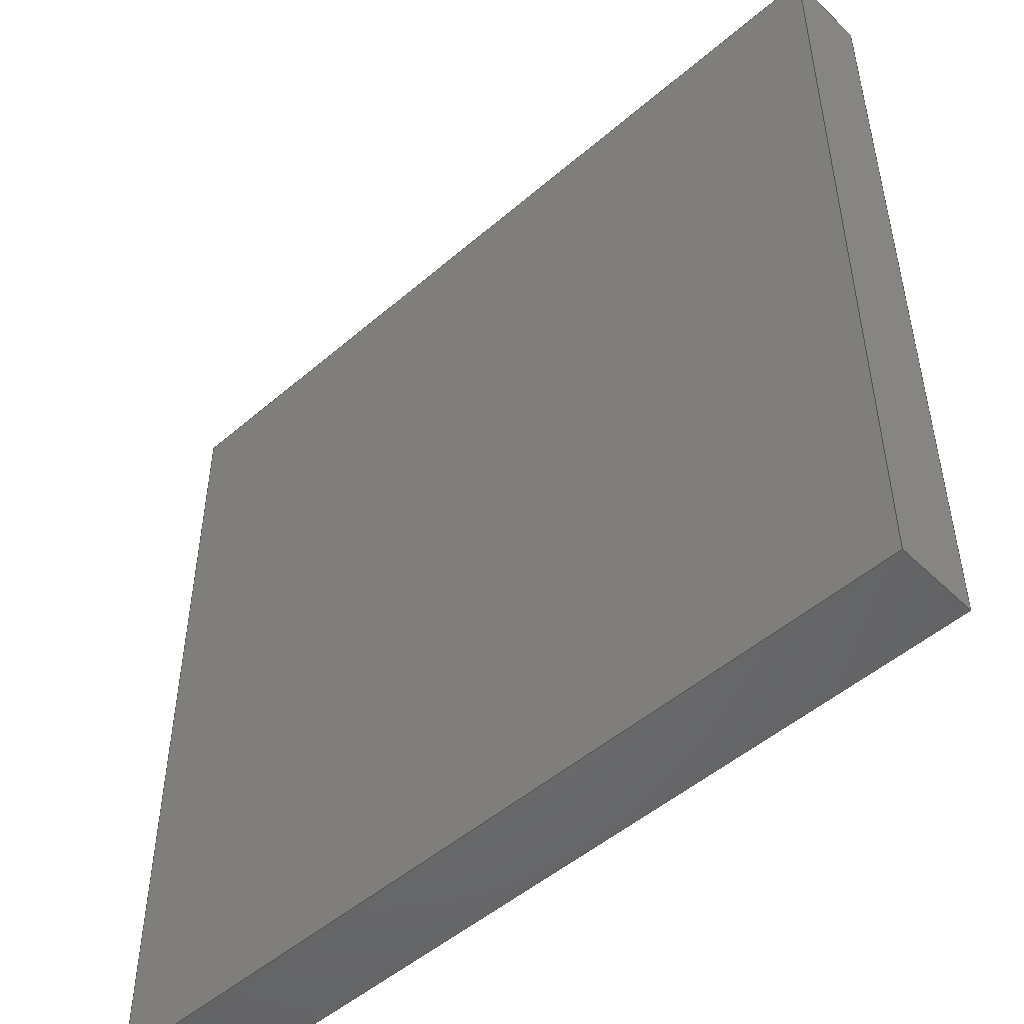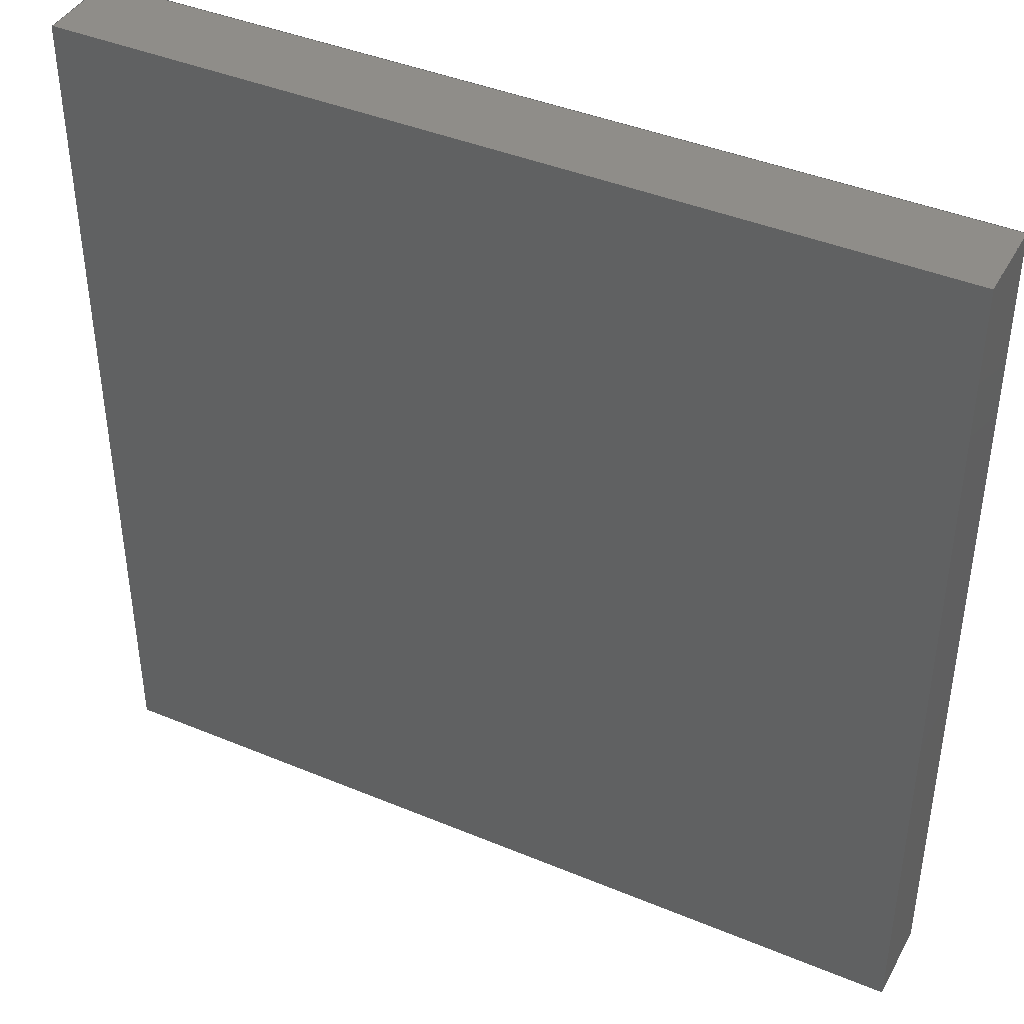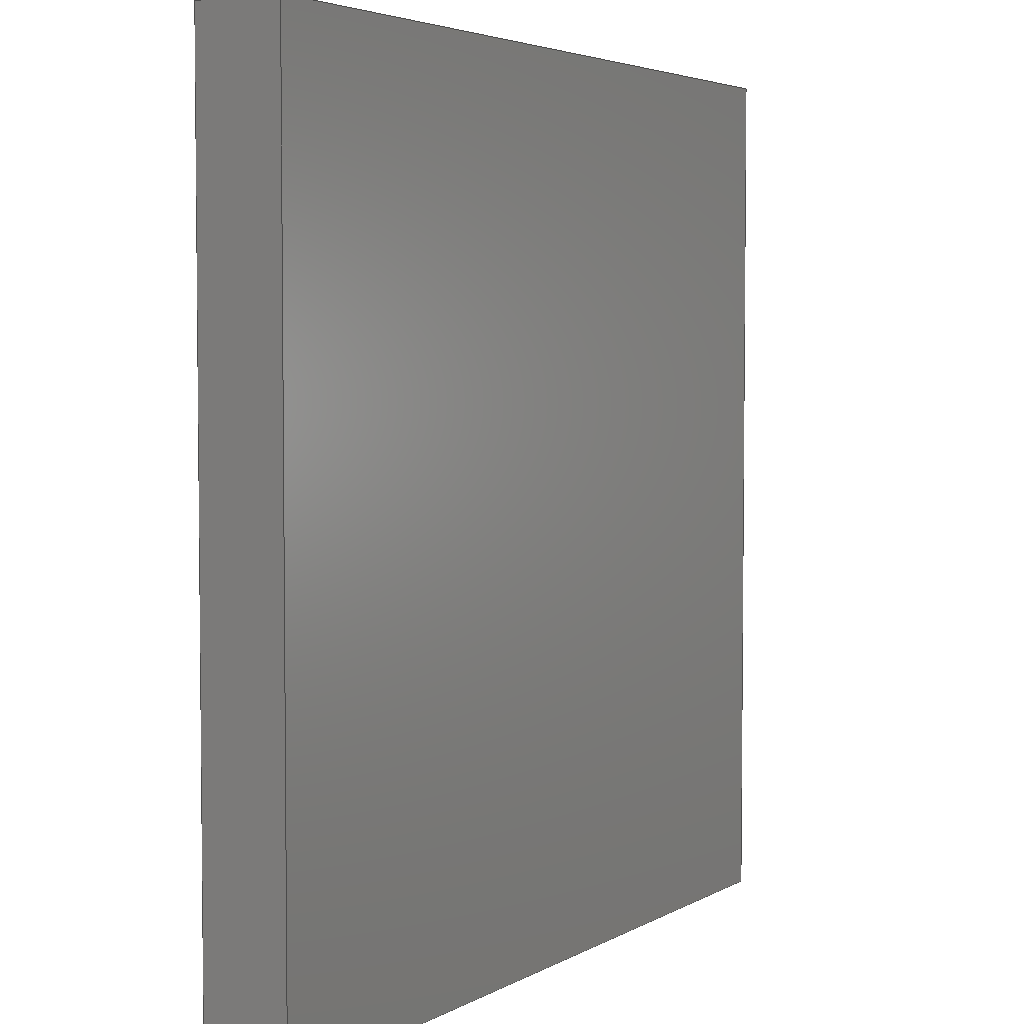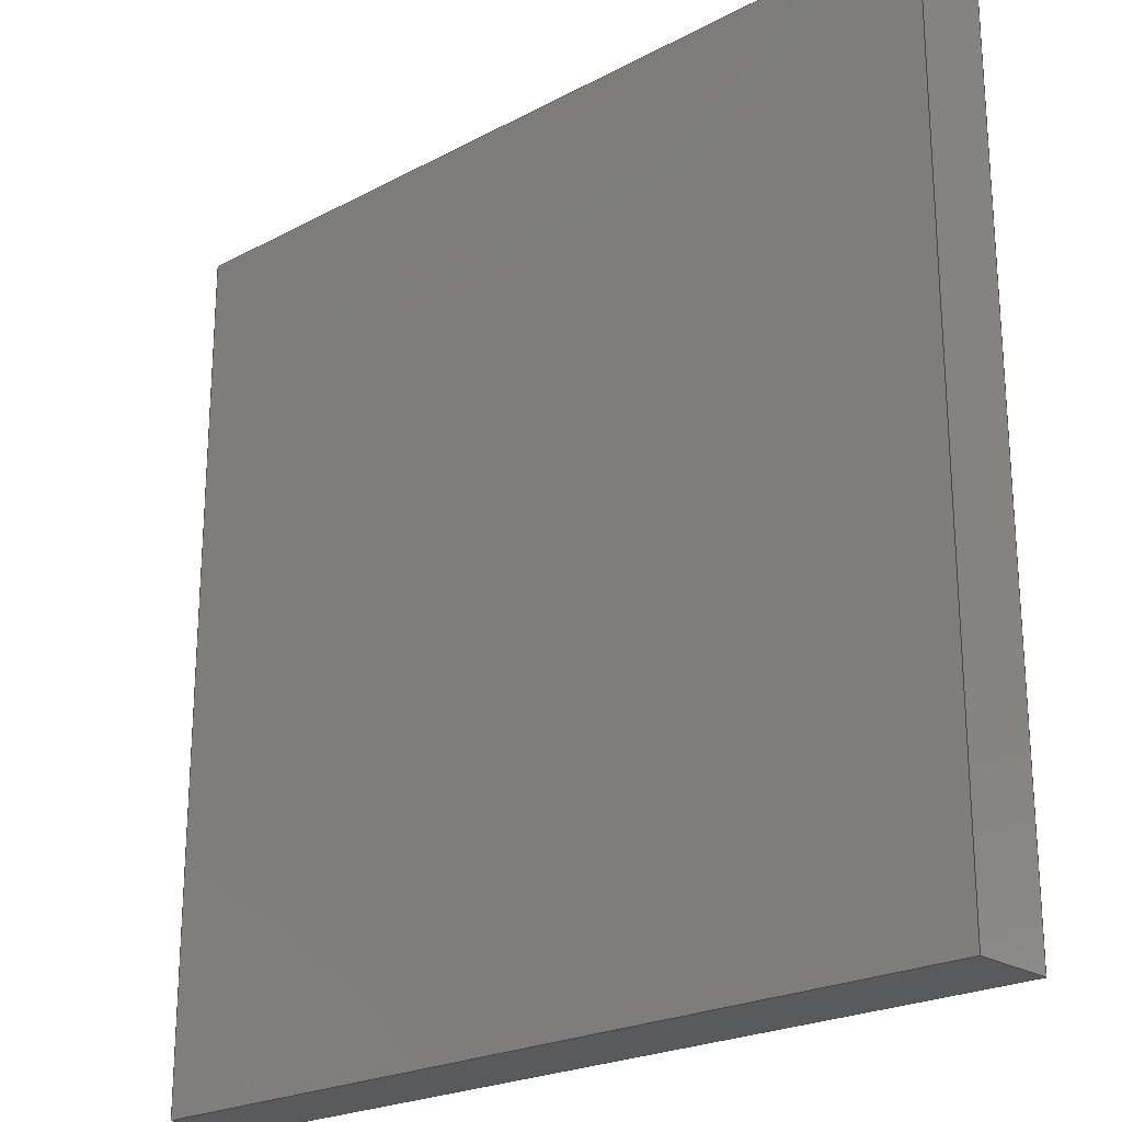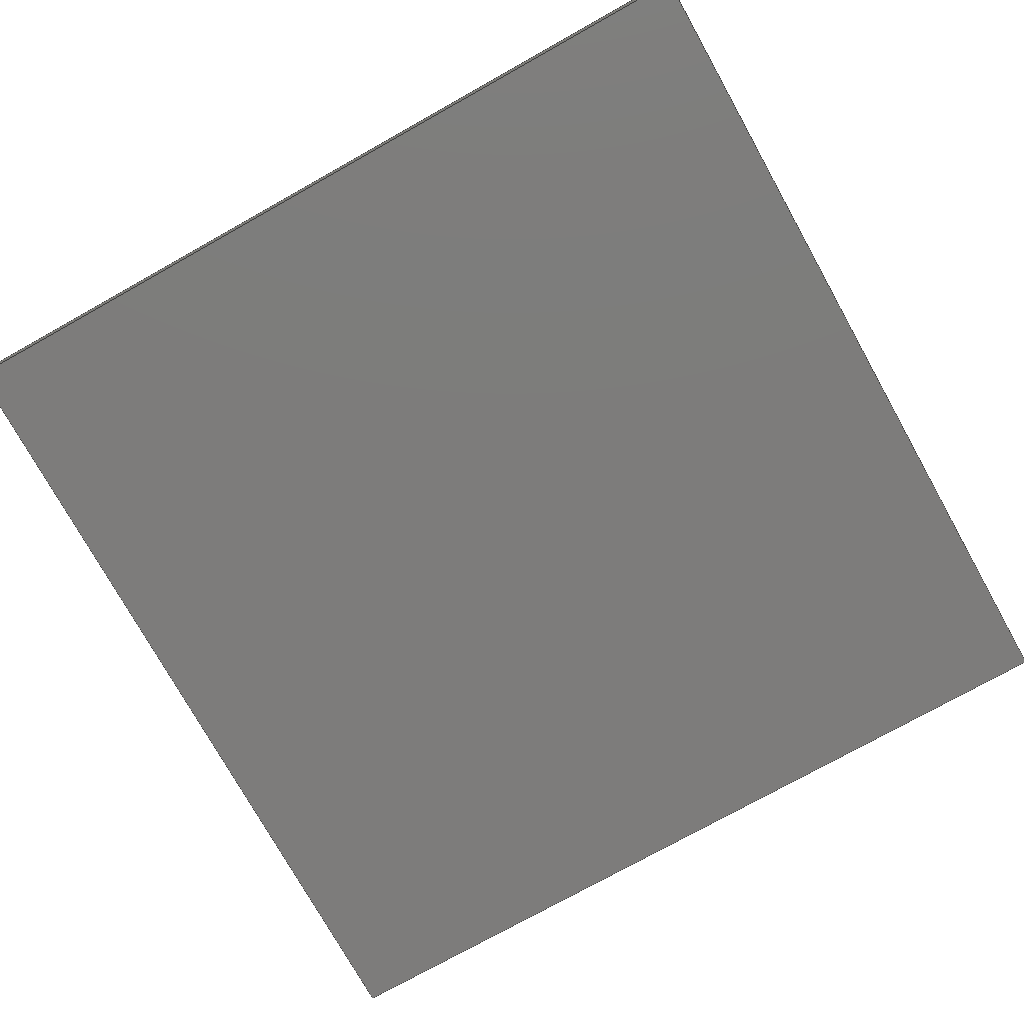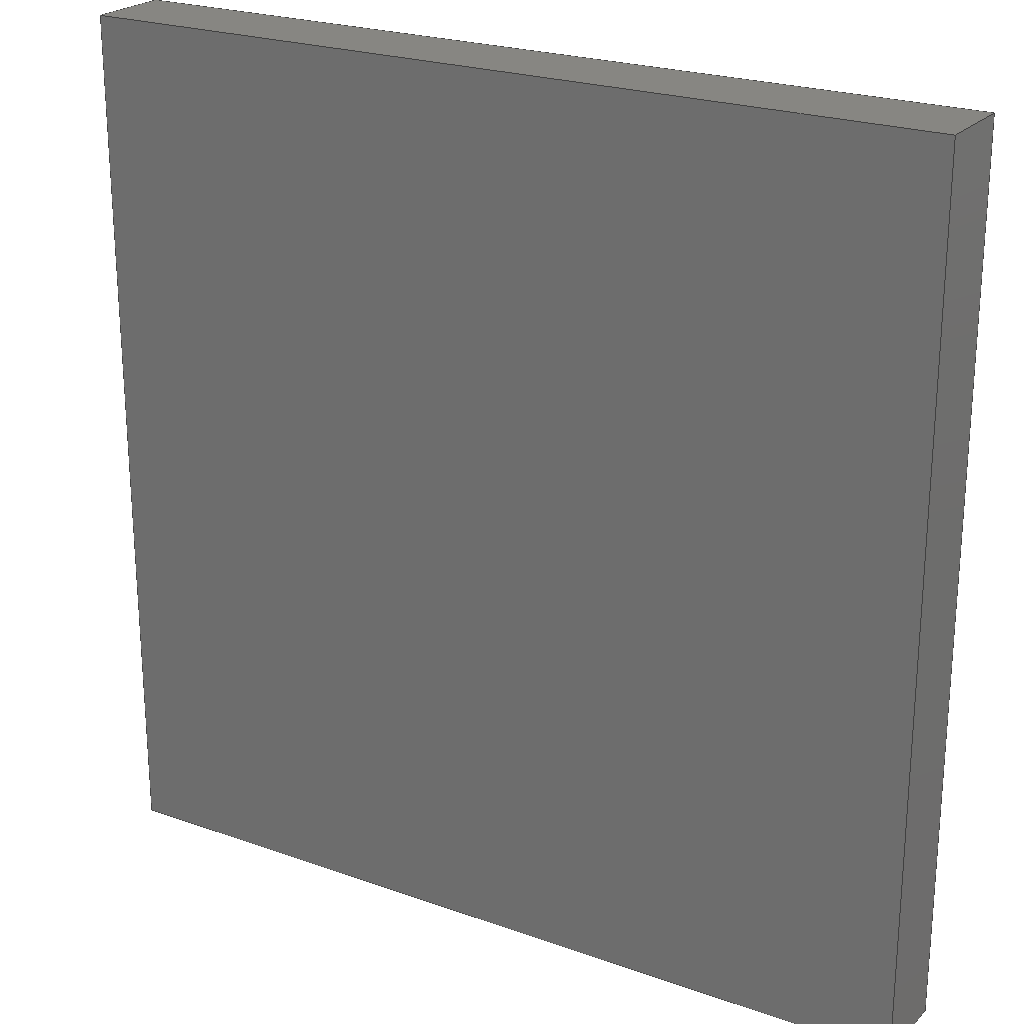
<metadata>
{"format":"step","ext":"step","renderer":"f3d","projection":"perspective","resolution":1024,"background":"white","views":[{"elev":-50.0,"azim":-136.6,"up":"+Y"},{"elev":41.6,"azim":26.7,"up":"+Y"},{"elev":4.0,"azim":120.0,"up":"+Y"},{"elev":-22.7,"azim":-137.7,"up":"+Y"},{"elev":-76.0,"azim":-150.8,"up":"+Z"},{"elev":23.1,"azim":-148.7,"up":"+Y"}]}
</metadata>
<code>
ISO-10303-21;
DATA;
#1=PROPERTY_DEFINITION_REPRESENTATION(#5,#3);
#2=PROPERTY_DEFINITION_REPRESENTATION(#6,#4);
#3=REPRESENTATION('',(#7),#205);
#4=REPRESENTATION('',(#8),#205);
#5=PROPERTY_DEFINITION('pmi validation property','',#210);
#6=PROPERTY_DEFINITION('pmi validation property','',#210);
#7=VALUE_REPRESENTATION_ITEM('number of annotations',COUNT_MEASURE(0));
#8=VALUE_REPRESENTATION_ITEM('number of views',COUNT_MEASURE(0));
#9=SHAPE_REPRESENTATION_RELATIONSHIP('','',#143,#10);
#10=ADVANCED_BREP_SHAPE_REPRESENTATION('',(#141),#205);
#11=ORIENTED_EDGE('',*,*,#35,.F.);
#12=ORIENTED_EDGE('',*,*,#36,.F.);
#13=ORIENTED_EDGE('',*,*,#37,.T.);
#14=ORIENTED_EDGE('',*,*,#38,.T.);
#15=ORIENTED_EDGE('',*,*,#39,.T.);
#16=ORIENTED_EDGE('',*,*,#40,.F.);
#17=ORIENTED_EDGE('',*,*,#41,.F.);
#18=ORIENTED_EDGE('',*,*,#36,.T.);
#19=ORIENTED_EDGE('',*,*,#42,.T.);
#20=ORIENTED_EDGE('',*,*,#43,.F.);
#21=ORIENTED_EDGE('',*,*,#44,.F.);
#22=ORIENTED_EDGE('',*,*,#40,.T.);
#23=ORIENTED_EDGE('',*,*,#45,.F.);
#24=ORIENTED_EDGE('',*,*,#38,.F.);
#25=ORIENTED_EDGE('',*,*,#46,.T.);
#26=ORIENTED_EDGE('',*,*,#43,.T.);
#27=ORIENTED_EDGE('',*,*,#37,.F.);
#28=ORIENTED_EDGE('',*,*,#41,.T.);
#29=ORIENTED_EDGE('',*,*,#44,.T.);
#30=ORIENTED_EDGE('',*,*,#46,.F.);
#31=ORIENTED_EDGE('',*,*,#35,.T.);
#32=ORIENTED_EDGE('',*,*,#45,.T.);
#33=ORIENTED_EDGE('',*,*,#42,.F.);
#34=ORIENTED_EDGE('',*,*,#39,.F.);
#35=EDGE_CURVE('',#47,#48,#55,.T.);
#36=EDGE_CURVE('',#49,#47,#56,.T.);
#37=EDGE_CURVE('',#49,#50,#57,.T.);
#38=EDGE_CURVE('',#50,#48,#58,.T.);
#39=EDGE_CURVE('',#47,#51,#59,.T.);
#40=EDGE_CURVE('',#52,#51,#60,.T.);
#41=EDGE_CURVE('',#49,#52,#61,.T.);
#42=EDGE_CURVE('',#51,#53,#62,.T.);
#43=EDGE_CURVE('',#54,#53,#63,.T.);
#44=EDGE_CURVE('',#52,#54,#64,.T.);
#45=EDGE_CURVE('',#48,#53,#65,.T.);
#46=EDGE_CURVE('',#50,#54,#66,.T.);
#47=VERTEX_POINT('',#180);
#48=VERTEX_POINT('',#181);
#49=VERTEX_POINT('',#183);
#50=VERTEX_POINT('',#185);
#51=VERTEX_POINT('',#189);
#52=VERTEX_POINT('',#191);
#53=VERTEX_POINT('',#195);
#54=VERTEX_POINT('',#197);
#55=LINE('',#179,#67);
#56=LINE('',#182,#68);
#57=LINE('',#184,#69);
#58=LINE('',#186,#70);
#59=LINE('',#188,#71);
#60=LINE('',#190,#72);
#61=LINE('',#192,#73);
#62=LINE('',#194,#74);
#63=LINE('',#196,#75);
#64=LINE('',#198,#76);
#65=LINE('',#200,#77);
#66=LINE('',#201,#78);
#67=VECTOR('',#155,1);
#68=VECTOR('',#156,1);
#69=VECTOR('',#157,1);
#70=VECTOR('',#158,1);
#71=VECTOR('',#161,1);
#72=VECTOR('',#162,1);
#73=VECTOR('',#163,1);
#74=VECTOR('',#166,1);
#75=VECTOR('',#167,1);
#76=VECTOR('',#168,1);
#77=VECTOR('',#171,1);
#78=VECTOR('',#172,1);
#79=EDGE_LOOP('',(#11,#12,#13,#14));
#80=EDGE_LOOP('',(#15,#16,#17,#18));
#81=EDGE_LOOP('',(#19,#20,#21,#22));
#82=EDGE_LOOP('',(#23,#24,#25,#26));
#83=EDGE_LOOP('',(#27,#28,#29,#30));
#84=EDGE_LOOP('',(#31,#32,#33,#34));
#85=FACE_BOUND('',#79,.T.);
#86=FACE_BOUND('',#80,.T.);
#87=FACE_BOUND('',#81,.T.);
#88=FACE_BOUND('',#82,.T.);
#89=FACE_BOUND('',#83,.T.);
#90=FACE_BOUND('',#84,.T.);
#91=PLANE('',#145);
#92=PLANE('',#146);
#93=PLANE('',#147);
#94=PLANE('',#148);
#95=PLANE('',#149);
#96=PLANE('',#150);
#97=OVER_RIDING_STYLED_ITEM('',(#110),#101,#108);
#98=OVER_RIDING_STYLED_ITEM('',(#111),#102,#108);
#99=OVER_RIDING_STYLED_ITEM('',(#112),#105,#108);
#100=OVER_RIDING_STYLED_ITEM('',(#113),#106,#108);
#101=ADVANCED_FACE('',(#85),#91,.T.);
#102=ADVANCED_FACE('',(#86),#92,.F.);
#103=ADVANCED_FACE('',(#87),#93,.F.);
#104=ADVANCED_FACE('',(#88),#94,.T.);
#105=ADVANCED_FACE('',(#89),#95,.T.);
#106=ADVANCED_FACE('',(#90),#96,.F.);
#107=CLOSED_SHELL('',(#101,#102,#103,#104,#105,#106));
#108=STYLED_ITEM('',(#109),#141);
#109=PRESENTATION_STYLE_ASSIGNMENT((#114));
#110=PRESENTATION_STYLE_ASSIGNMENT((#115));
#111=PRESENTATION_STYLE_ASSIGNMENT((#116));
#112=PRESENTATION_STYLE_ASSIGNMENT((#117));
#113=PRESENTATION_STYLE_ASSIGNMENT((#118));
#114=SURFACE_STYLE_USAGE(.BOTH.,#119);
#115=SURFACE_STYLE_USAGE(.BOTH.,#120);
#116=SURFACE_STYLE_USAGE(.BOTH.,#121);
#117=SURFACE_STYLE_USAGE(.BOTH.,#122);
#118=SURFACE_STYLE_USAGE(.BOTH.,#123);
#119=SURFACE_SIDE_STYLE('',(#124));
#120=SURFACE_SIDE_STYLE('',(#125));
#121=SURFACE_SIDE_STYLE('',(#126));
#122=SURFACE_SIDE_STYLE('',(#127));
#123=SURFACE_SIDE_STYLE('',(#128));
#124=SURFACE_STYLE_FILL_AREA(#129);
#125=SURFACE_STYLE_FILL_AREA(#130);
#126=SURFACE_STYLE_FILL_AREA(#131);
#127=SURFACE_STYLE_FILL_AREA(#132);
#128=SURFACE_STYLE_FILL_AREA(#133);
#129=FILL_AREA_STYLE('',(#134));
#130=FILL_AREA_STYLE('',(#135));
#131=FILL_AREA_STYLE('',(#136));
#132=FILL_AREA_STYLE('',(#137));
#133=FILL_AREA_STYLE('',(#138));
#134=FILL_AREA_STYLE_COLOUR('',#139);
#135=FILL_AREA_STYLE_COLOUR('',#140);
#136=FILL_AREA_STYLE_COLOUR('',#140);
#137=FILL_AREA_STYLE_COLOUR('',#140);
#138=FILL_AREA_STYLE_COLOUR('',#140);
#139=COLOUR_RGB('',0.6157,0.8118,0.9294);
#140=COLOUR_RGB('',0.2824,0.549,0.1608);
#141=MANIFOLD_SOLID_BREP('pasto1',#107);
#142=SHAPE_DEFINITION_REPRESENTATION(#210,#143);
#143=SHAPE_REPRESENTATION('pasto1',(#144),#205);
#144=AXIS2_PLACEMENT_3D('',#177,#151,#152);
#145=AXIS2_PLACEMENT_3D('',#178,#153,#154);
#146=AXIS2_PLACEMENT_3D('',#187,#159,#160);
#147=AXIS2_PLACEMENT_3D('',#193,#164,#165);
#148=AXIS2_PLACEMENT_3D('',#199,#169,#170);
#149=AXIS2_PLACEMENT_3D('',#202,#173,#174);
#150=AXIS2_PLACEMENT_3D('',#203,#175,#176);
#151=DIRECTION('',(0,0,1));
#152=DIRECTION('',(1,0,0));
#153=DIRECTION('',(-1,0,0));
#154=DIRECTION('',(0,0,1));
#155=DIRECTION('',(0,1,0));
#156=DIRECTION('',(0,0,-1));
#157=DIRECTION('',(0,1,0));
#158=DIRECTION('',(0,0,-1));
#159=DIRECTION('',(0,1,0));
#160=DIRECTION('',(0,0,1));
#161=DIRECTION('',(1,0,0));
#162=DIRECTION('',(0,0,-1));
#163=DIRECTION('',(1,0,0));
#164=DIRECTION('',(-1,-2.135e-16,0));
#165=DIRECTION('',(2.135e-16,-1,0));
#166=DIRECTION('',(-2.135e-16,1,0));
#167=DIRECTION('',(0,0,-1));
#168=DIRECTION('',(-2.135e-16,1,0));
#169=DIRECTION('',(0,1,0));
#170=DIRECTION('',(0,0,1));
#171=DIRECTION('',(1,0,0));
#172=DIRECTION('',(1,0,0));
#173=DIRECTION('',(0,0,1));
#174=DIRECTION('',(1,0,0));
#175=DIRECTION('',(0,0,1));
#176=DIRECTION('',(1,0,0));
#177=CARTESIAN_POINT('',(0,0,0));
#178=CARTESIAN_POINT('',(-0.367,-0.3262,0.025));
#179=CARTESIAN_POINT('',(-0.367,-0.3262,0));
#180=CARTESIAN_POINT('',(-0.367,-0.4562,0));
#181=CARTESIAN_POINT('',(-0.367,-0.1962,0));
#182=CARTESIAN_POINT('',(-0.367,-0.4562,0.025));
#183=CARTESIAN_POINT('',(-0.367,-0.4562,0.025));
#184=CARTESIAN_POINT('',(-0.367,-0.3262,0.025));
#185=CARTESIAN_POINT('',(-0.367,-0.1962,0.025));
#186=CARTESIAN_POINT('',(-0.367,-0.1962,0.025));
#187=CARTESIAN_POINT('',(-0.237,-0.4562,0.025));
#188=CARTESIAN_POINT('',(-0.237,-0.4562,0));
#189=CARTESIAN_POINT('',(-0.107,-0.4562,0));
#190=CARTESIAN_POINT('',(-0.107,-0.4562,0.025));
#191=CARTESIAN_POINT('',(-0.107,-0.4562,0.025));
#192=CARTESIAN_POINT('',(-0.237,-0.4562,0.025));
#193=CARTESIAN_POINT('',(-0.107,-0.3262,0.025));
#194=CARTESIAN_POINT('',(-0.107,-0.3262,0));
#195=CARTESIAN_POINT('',(-0.107,-0.1962,0));
#196=CARTESIAN_POINT('',(-0.107,-0.1962,0.025));
#197=CARTESIAN_POINT('',(-0.107,-0.1962,0.025));
#198=CARTESIAN_POINT('',(-0.107,-0.3262,0.025));
#199=CARTESIAN_POINT('',(-0.237,-0.1962,0.025));
#200=CARTESIAN_POINT('',(-0.237,-0.1962,0));
#201=CARTESIAN_POINT('',(-0.237,-0.1962,0.025));
#202=CARTESIAN_POINT('',(-0.01696,-0.1062,0.025));
#203=CARTESIAN_POINT('',(-0.01696,-0.1062,0));
#204=MECHANICAL_DESIGN_GEOMETRIC_PRESENTATION_REPRESENTATION('',(#108,#97,
#98,#99,#100),#205);
#205=(
GEOMETRIC_REPRESENTATION_CONTEXT(3)
GLOBAL_UNCERTAINTY_ASSIGNED_CONTEXT((#206))
GLOBAL_UNIT_ASSIGNED_CONTEXT((#209,#208,#207))
REPRESENTATION_CONTEXT('pasto1','TOP_LEVEL_ASSEMBLY_PART')
);
#206=UNCERTAINTY_MEASURE_WITH_UNIT(LENGTH_MEASURE(5e-06),#209,
'DISTANCE_ACCURACY_VALUE','Maximum Tolerance applied to model');
#207=(
NAMED_UNIT(*)
SI_UNIT($,.STERADIAN.)
SOLID_ANGLE_UNIT()
);
#208=(
NAMED_UNIT(*)
PLANE_ANGLE_UNIT()
SI_UNIT($,.RADIAN.)
);
#209=(
LENGTH_UNIT()
NAMED_UNIT(*)
SI_UNIT($,.METRE.)
);
#210=PRODUCT_DEFINITION_SHAPE('','',#211);
#211=PRODUCT_DEFINITION('','',#213,#212);
#212=PRODUCT_DEFINITION_CONTEXT('',#219,'design');
#213=PRODUCT_DEFINITION_FORMATION_WITH_SPECIFIED_SOURCE('','',#215,
 .NOT_KNOWN.);
#214=PRODUCT_RELATED_PRODUCT_CATEGORY('','',(#215));
#215=PRODUCT('pasto1','pasto1','pasto1',(#217));
#216=PRODUCT_CATEGORY('','');
#217=PRODUCT_CONTEXT('',#219,'mechanical');
#218=APPLICATION_PROTOCOL_DEFINITION('international standard',
'automotive_design',2010,#219);
#219=APPLICATION_CONTEXT(
'core data for automotive mechanical design processes');
ENDSEC;
END-ISO-10303-21;

</code>
